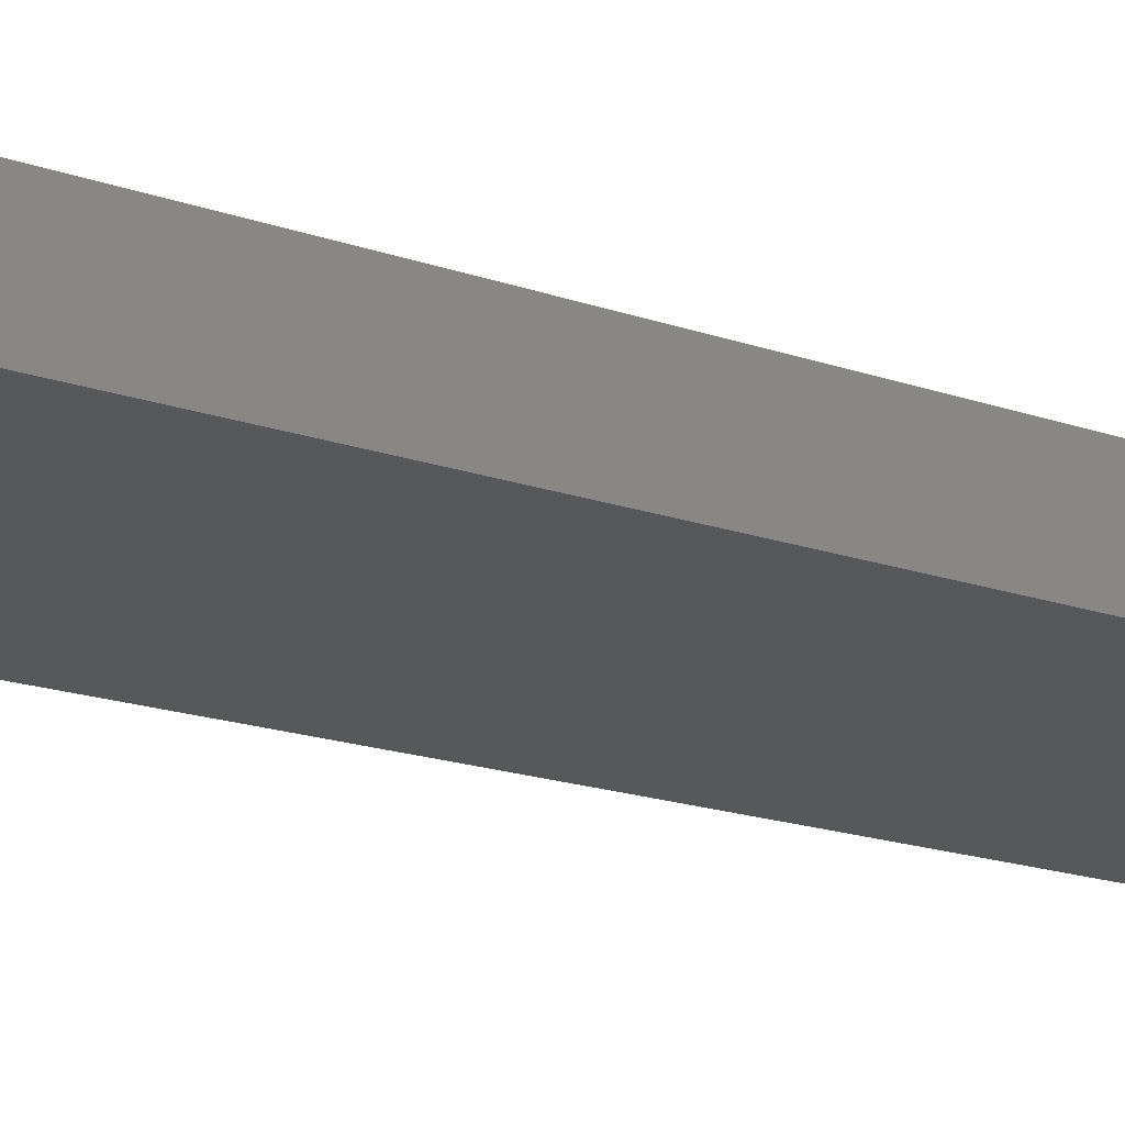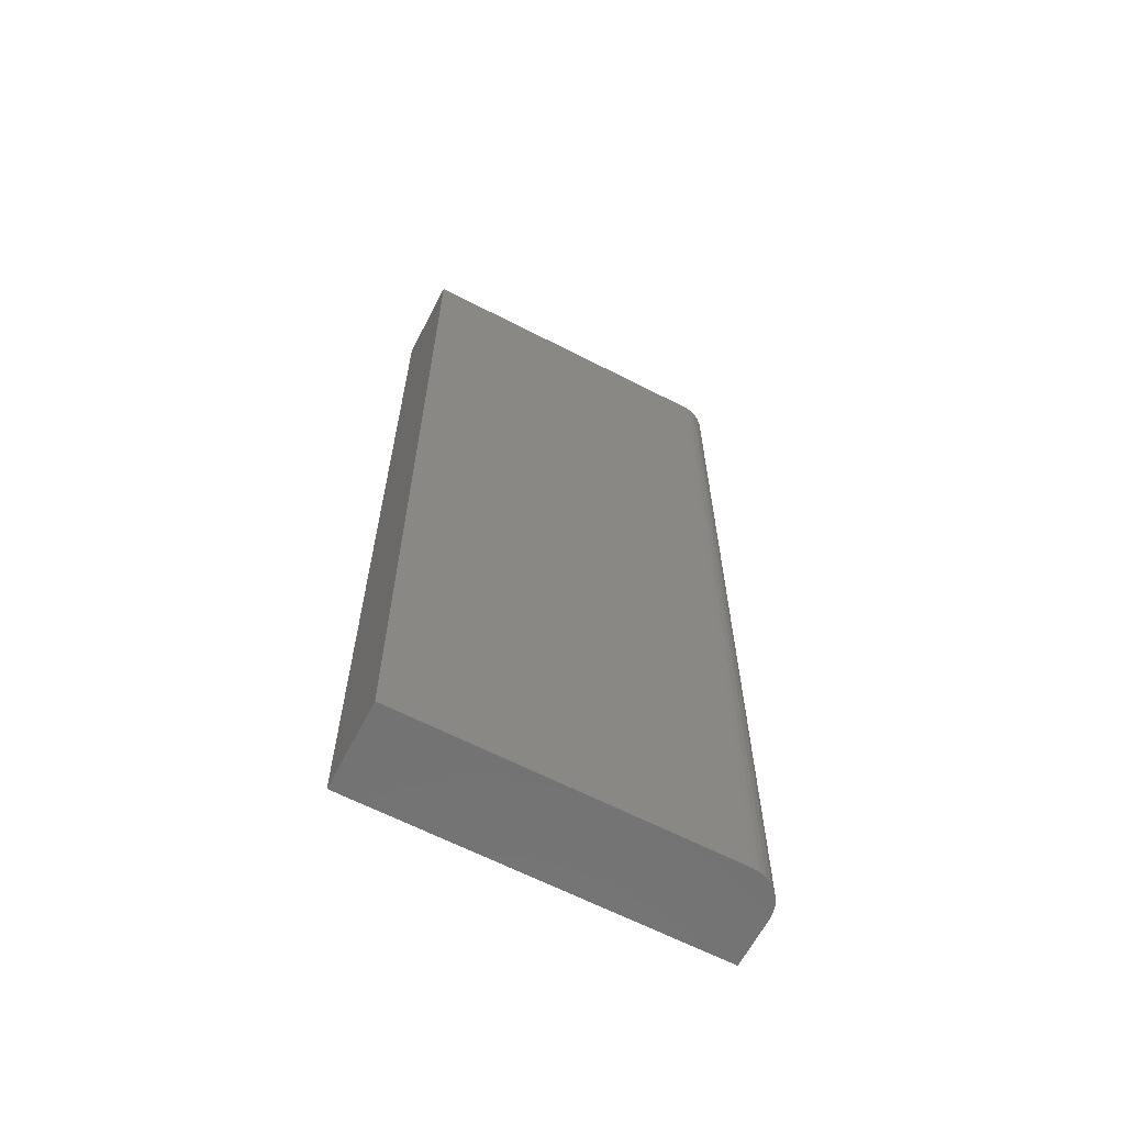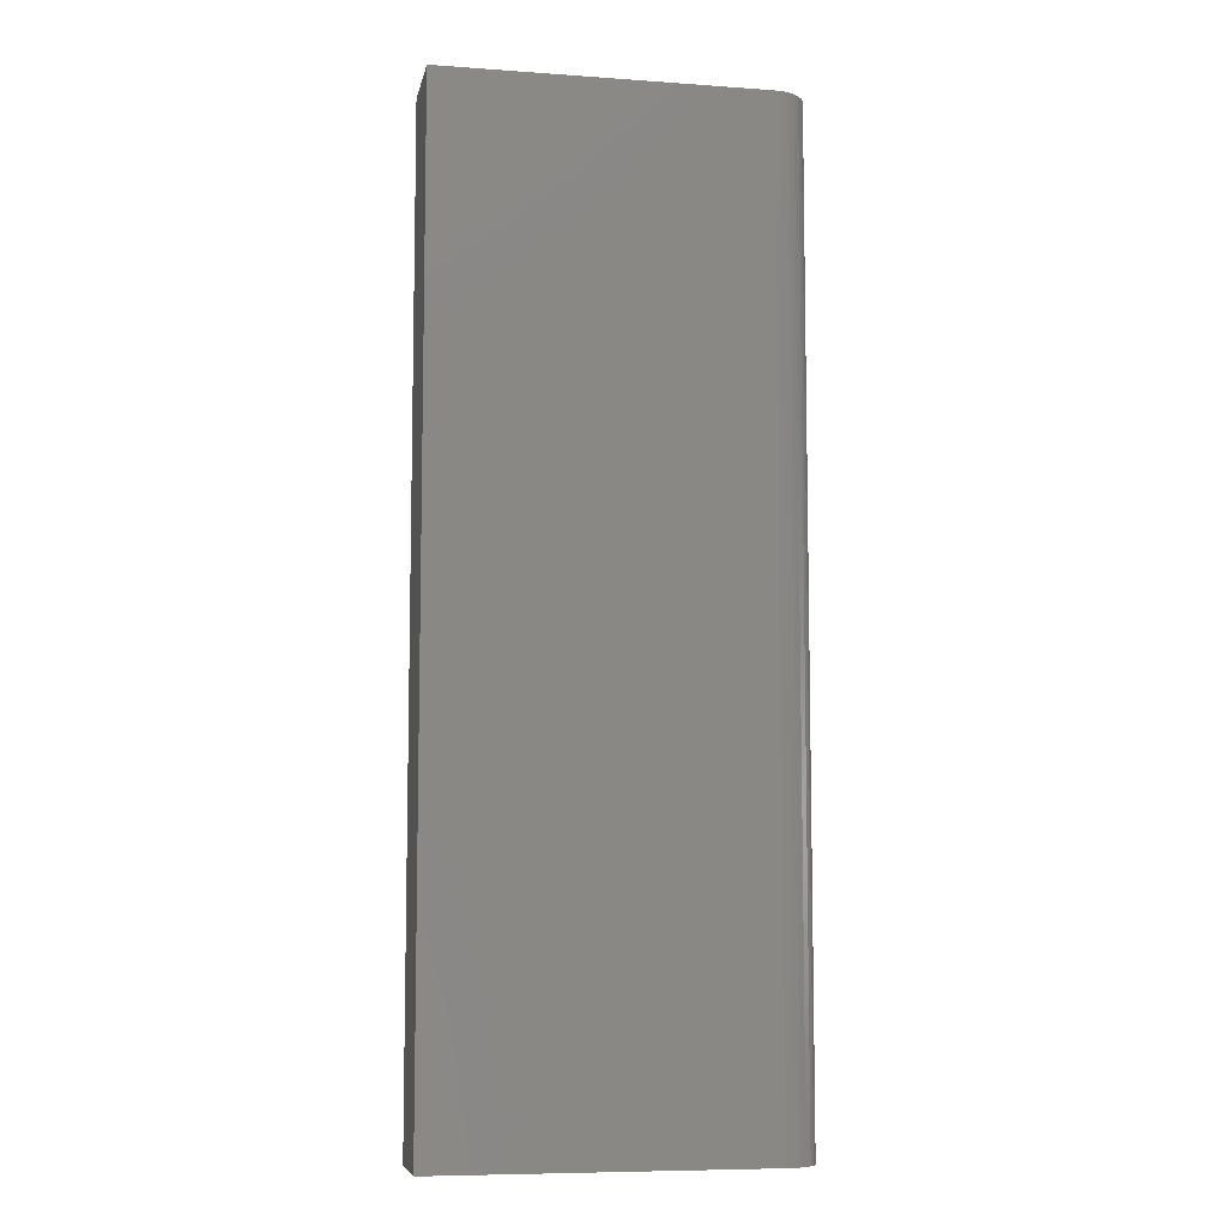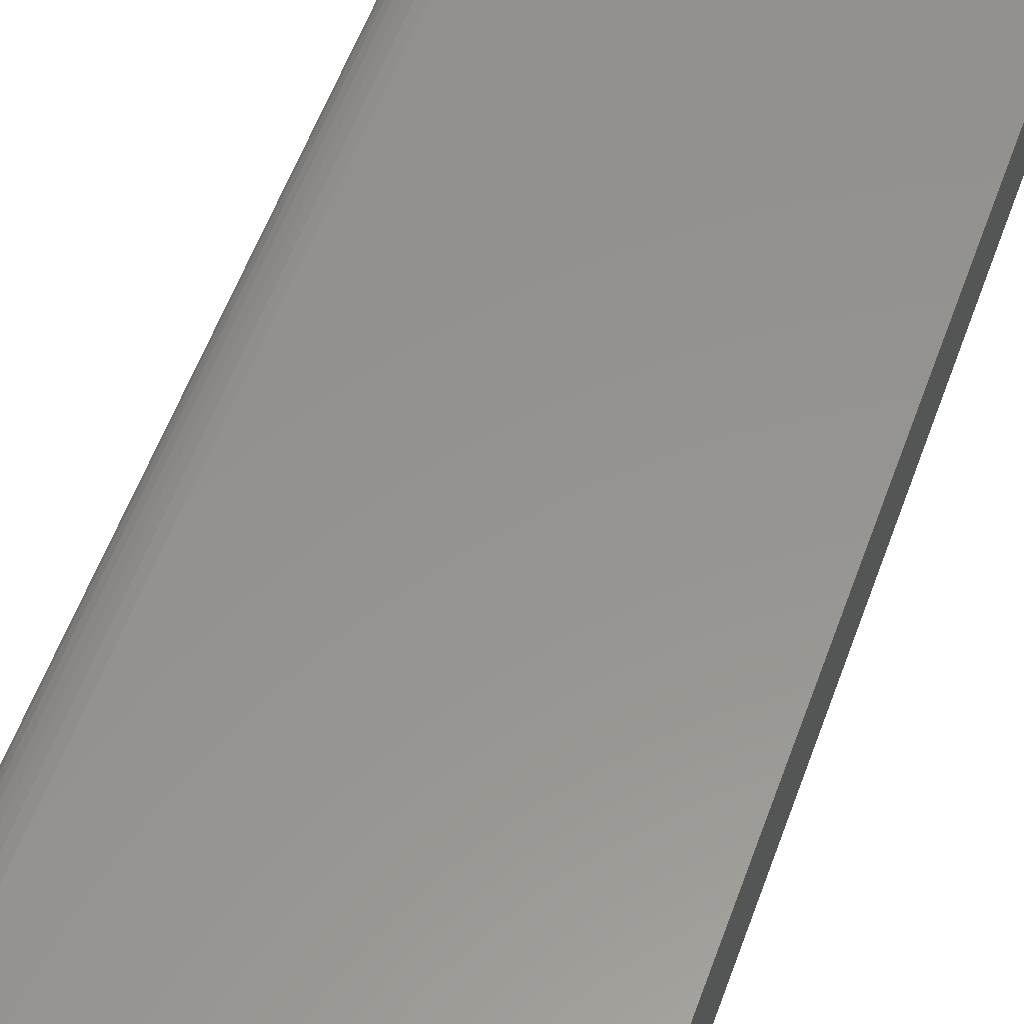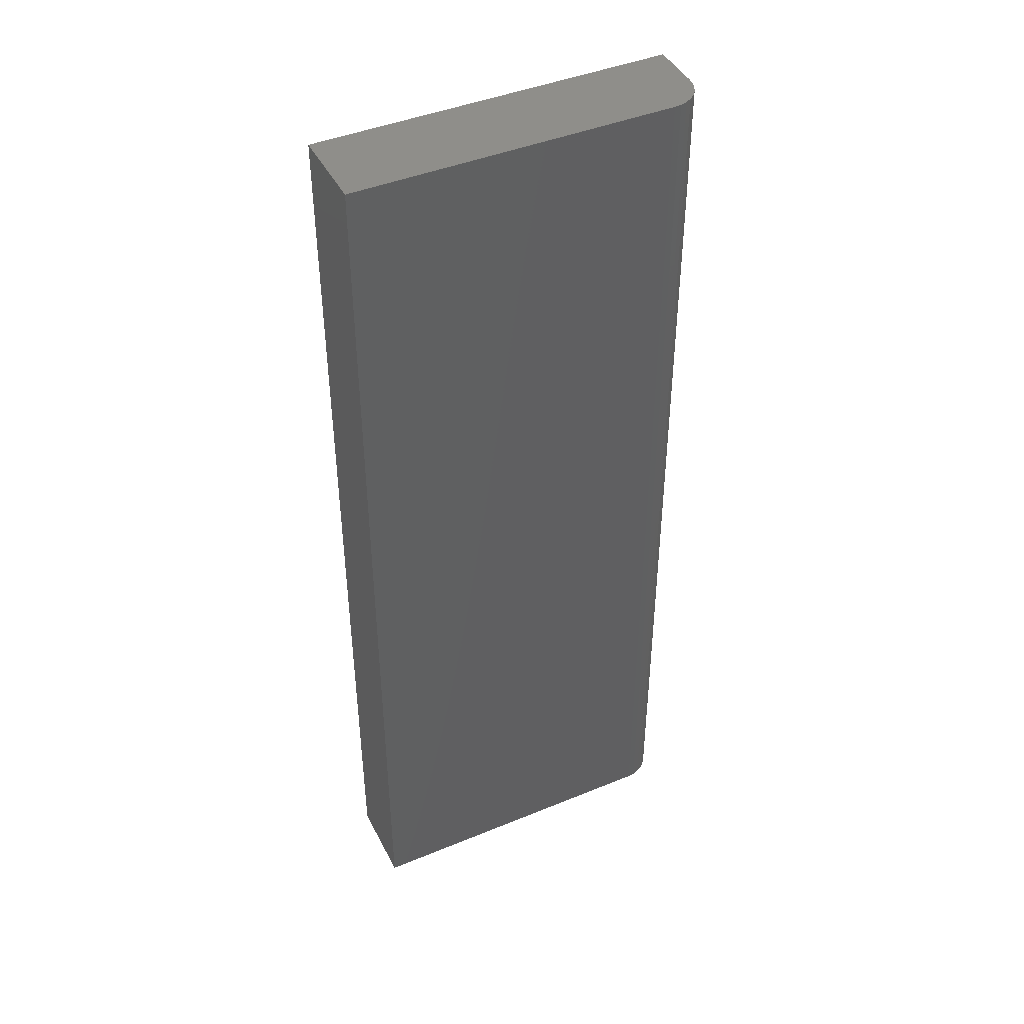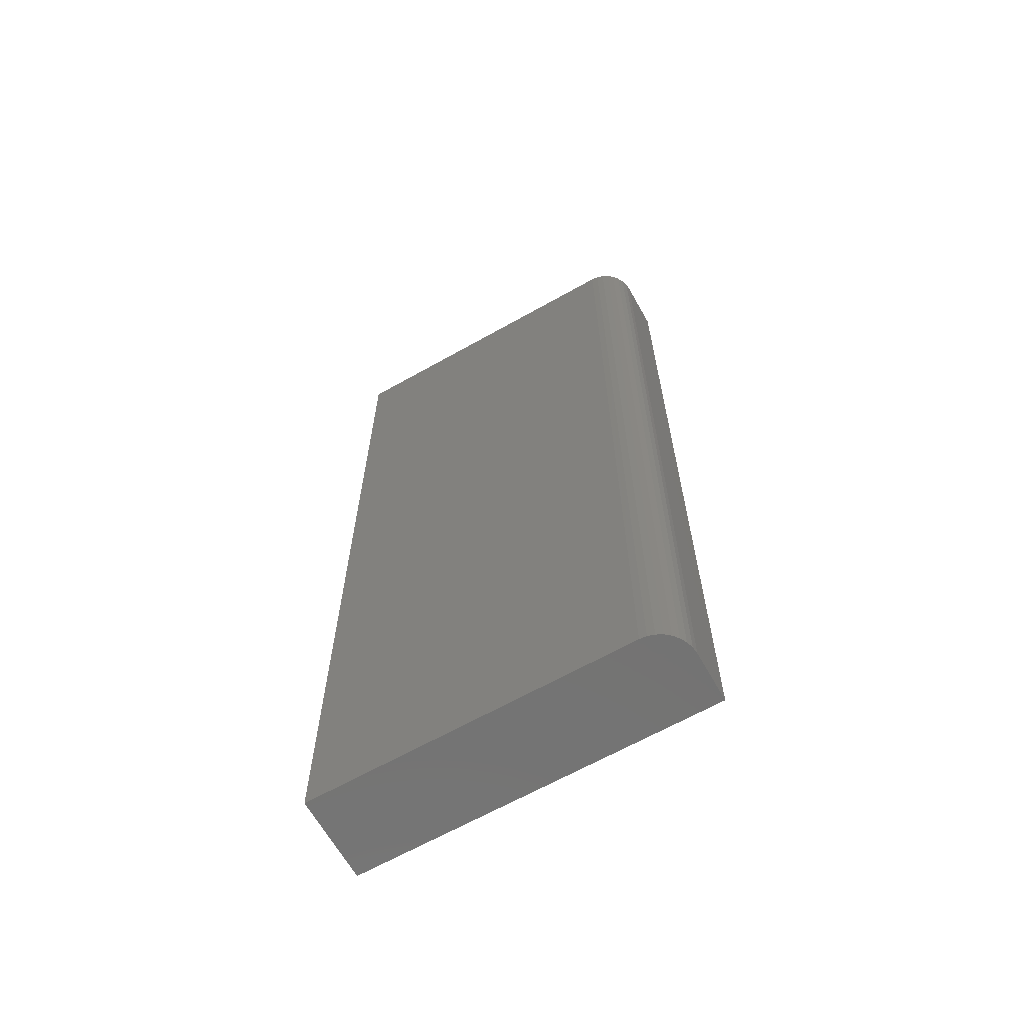
<metadata>
{"format":"stl","ext":"stl","renderer":"f3d","projection":"perspective","resolution":1024,"background":"white","views":[{"elev":-18.8,"azim":-123.4,"up":"+Z"},{"elev":-64.2,"azim":-27.4,"up":"+Y"},{"elev":-7.9,"azim":-11.2,"up":"+Y"},{"elev":57.0,"azim":-160.2,"up":"+Z"},{"elev":43.7,"azim":-25.8,"up":"+Y"},{"elev":-65.4,"azim":29.5,"up":"+Y"}]}
</metadata>
<code>
# stl→obj: 24 verts, 44 faces
v -0.2734 -0.75 0.1328
v 0.2245 -0.75 0.1328
v -0.2734 0.75 0.1328
v 0.2245 0.75 0.1328
v 0.2352 0.75 0.1318
v 0.2454 0.75 0.1286
v 0.2549 0.75 0.1236
v 0.2632 0.75 0.1168
v 0.27 0.75 0.1085
v 0.275 0.75 0.09905
v 0.2781 0.75 0.08879
v 0.2792 0.75 0.07812
v 0.2792 0.75 0
v -0.2734 0.75 0
v 0.2792 -0.75 0.07812
v 0.2792 -0.75 0
v 0.2781 -0.75 0.08879
v 0.275 -0.75 0.09905
v 0.27 -0.75 0.1085
v 0.2632 -0.75 0.1168
v 0.2549 -0.75 0.1236
v 0.2454 -0.75 0.1286
v 0.2352 -0.75 0.1318
v -0.2734 -0.75 0
f 1 2 3
f 3 2 4
f 4 5 6
f 4 6 7
f 4 7 8
f 4 8 9
f 4 9 10
f 4 10 11
f 4 11 12
f 4 12 13
f 4 13 14
f 4 14 3
f 15 16 12
f 12 16 13
f 16 15 17
f 16 17 18
f 16 18 19
f 16 19 20
f 16 20 21
f 16 21 22
f 16 22 23
f 16 23 2
f 16 2 1
f 16 1 24
f 15 12 17
f 17 12 11
f 17 11 18
f 18 11 10
f 18 10 19
f 19 10 9
f 19 9 20
f 20 9 8
f 20 8 21
f 21 8 7
f 21 7 22
f 22 7 6
f 22 6 23
f 23 6 5
f 23 5 2
f 2 5 4
f 24 14 16
f 16 14 13
f 3 14 1
f 1 14 24

</code>
